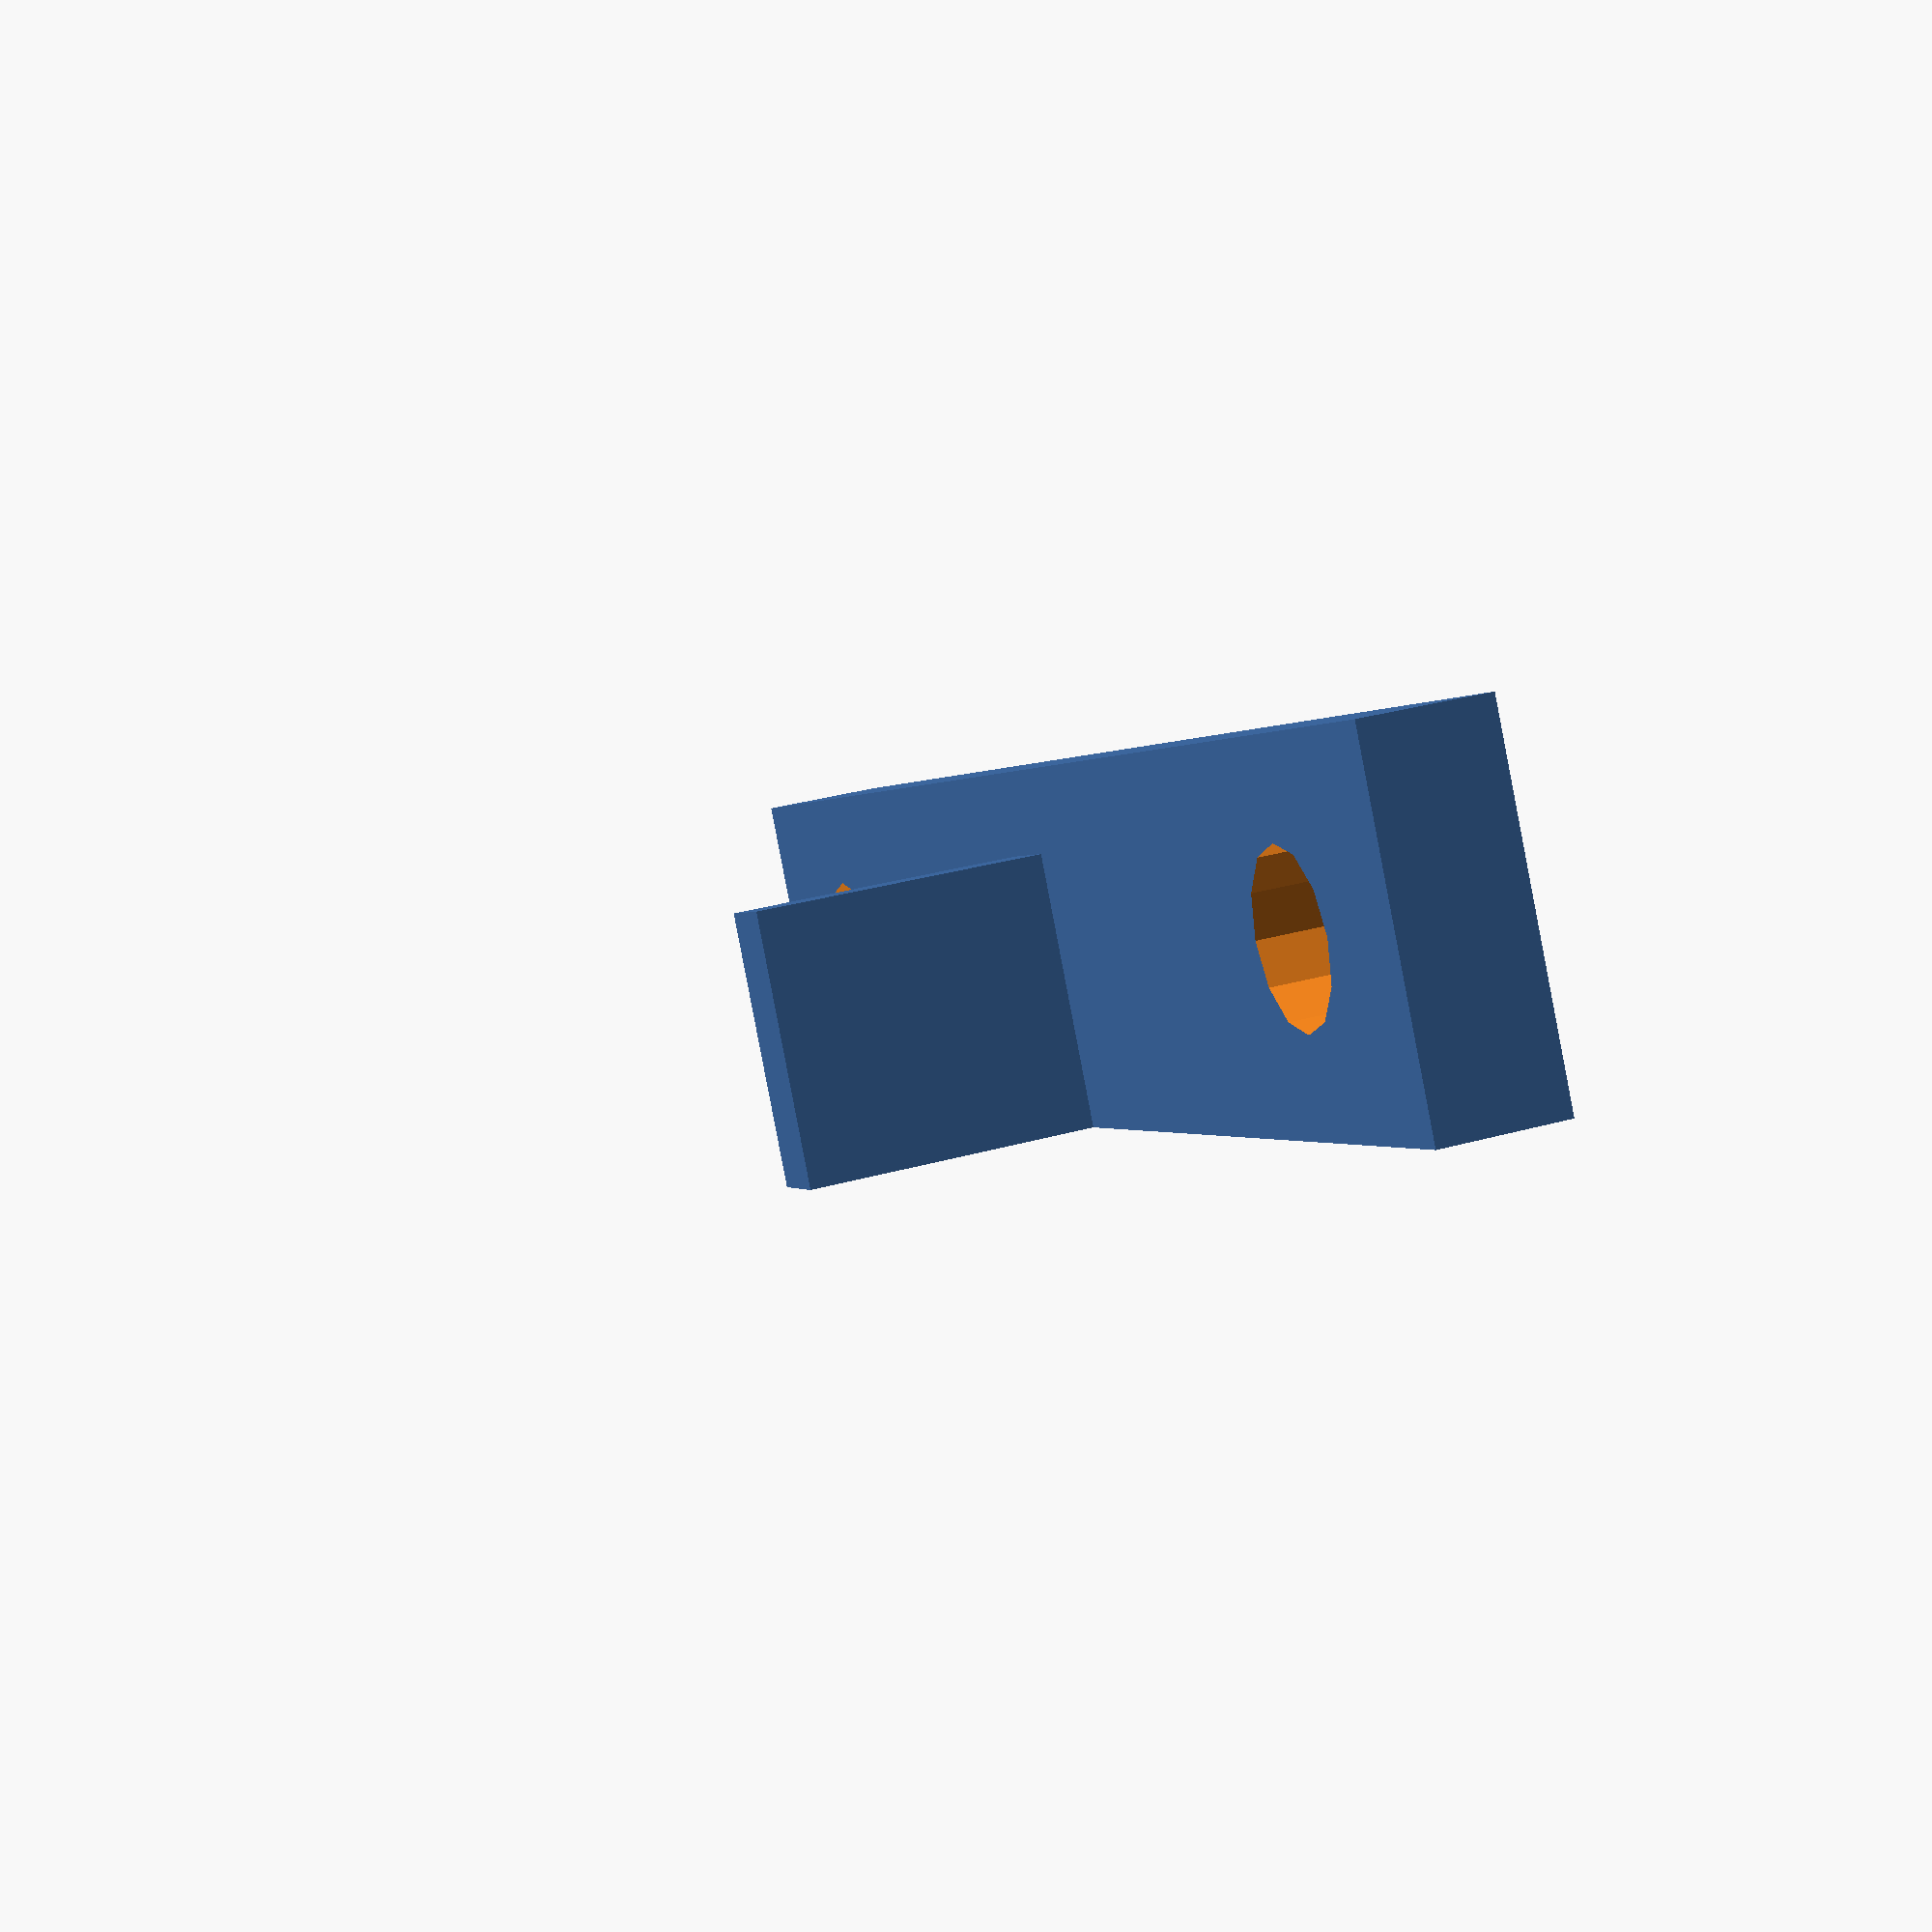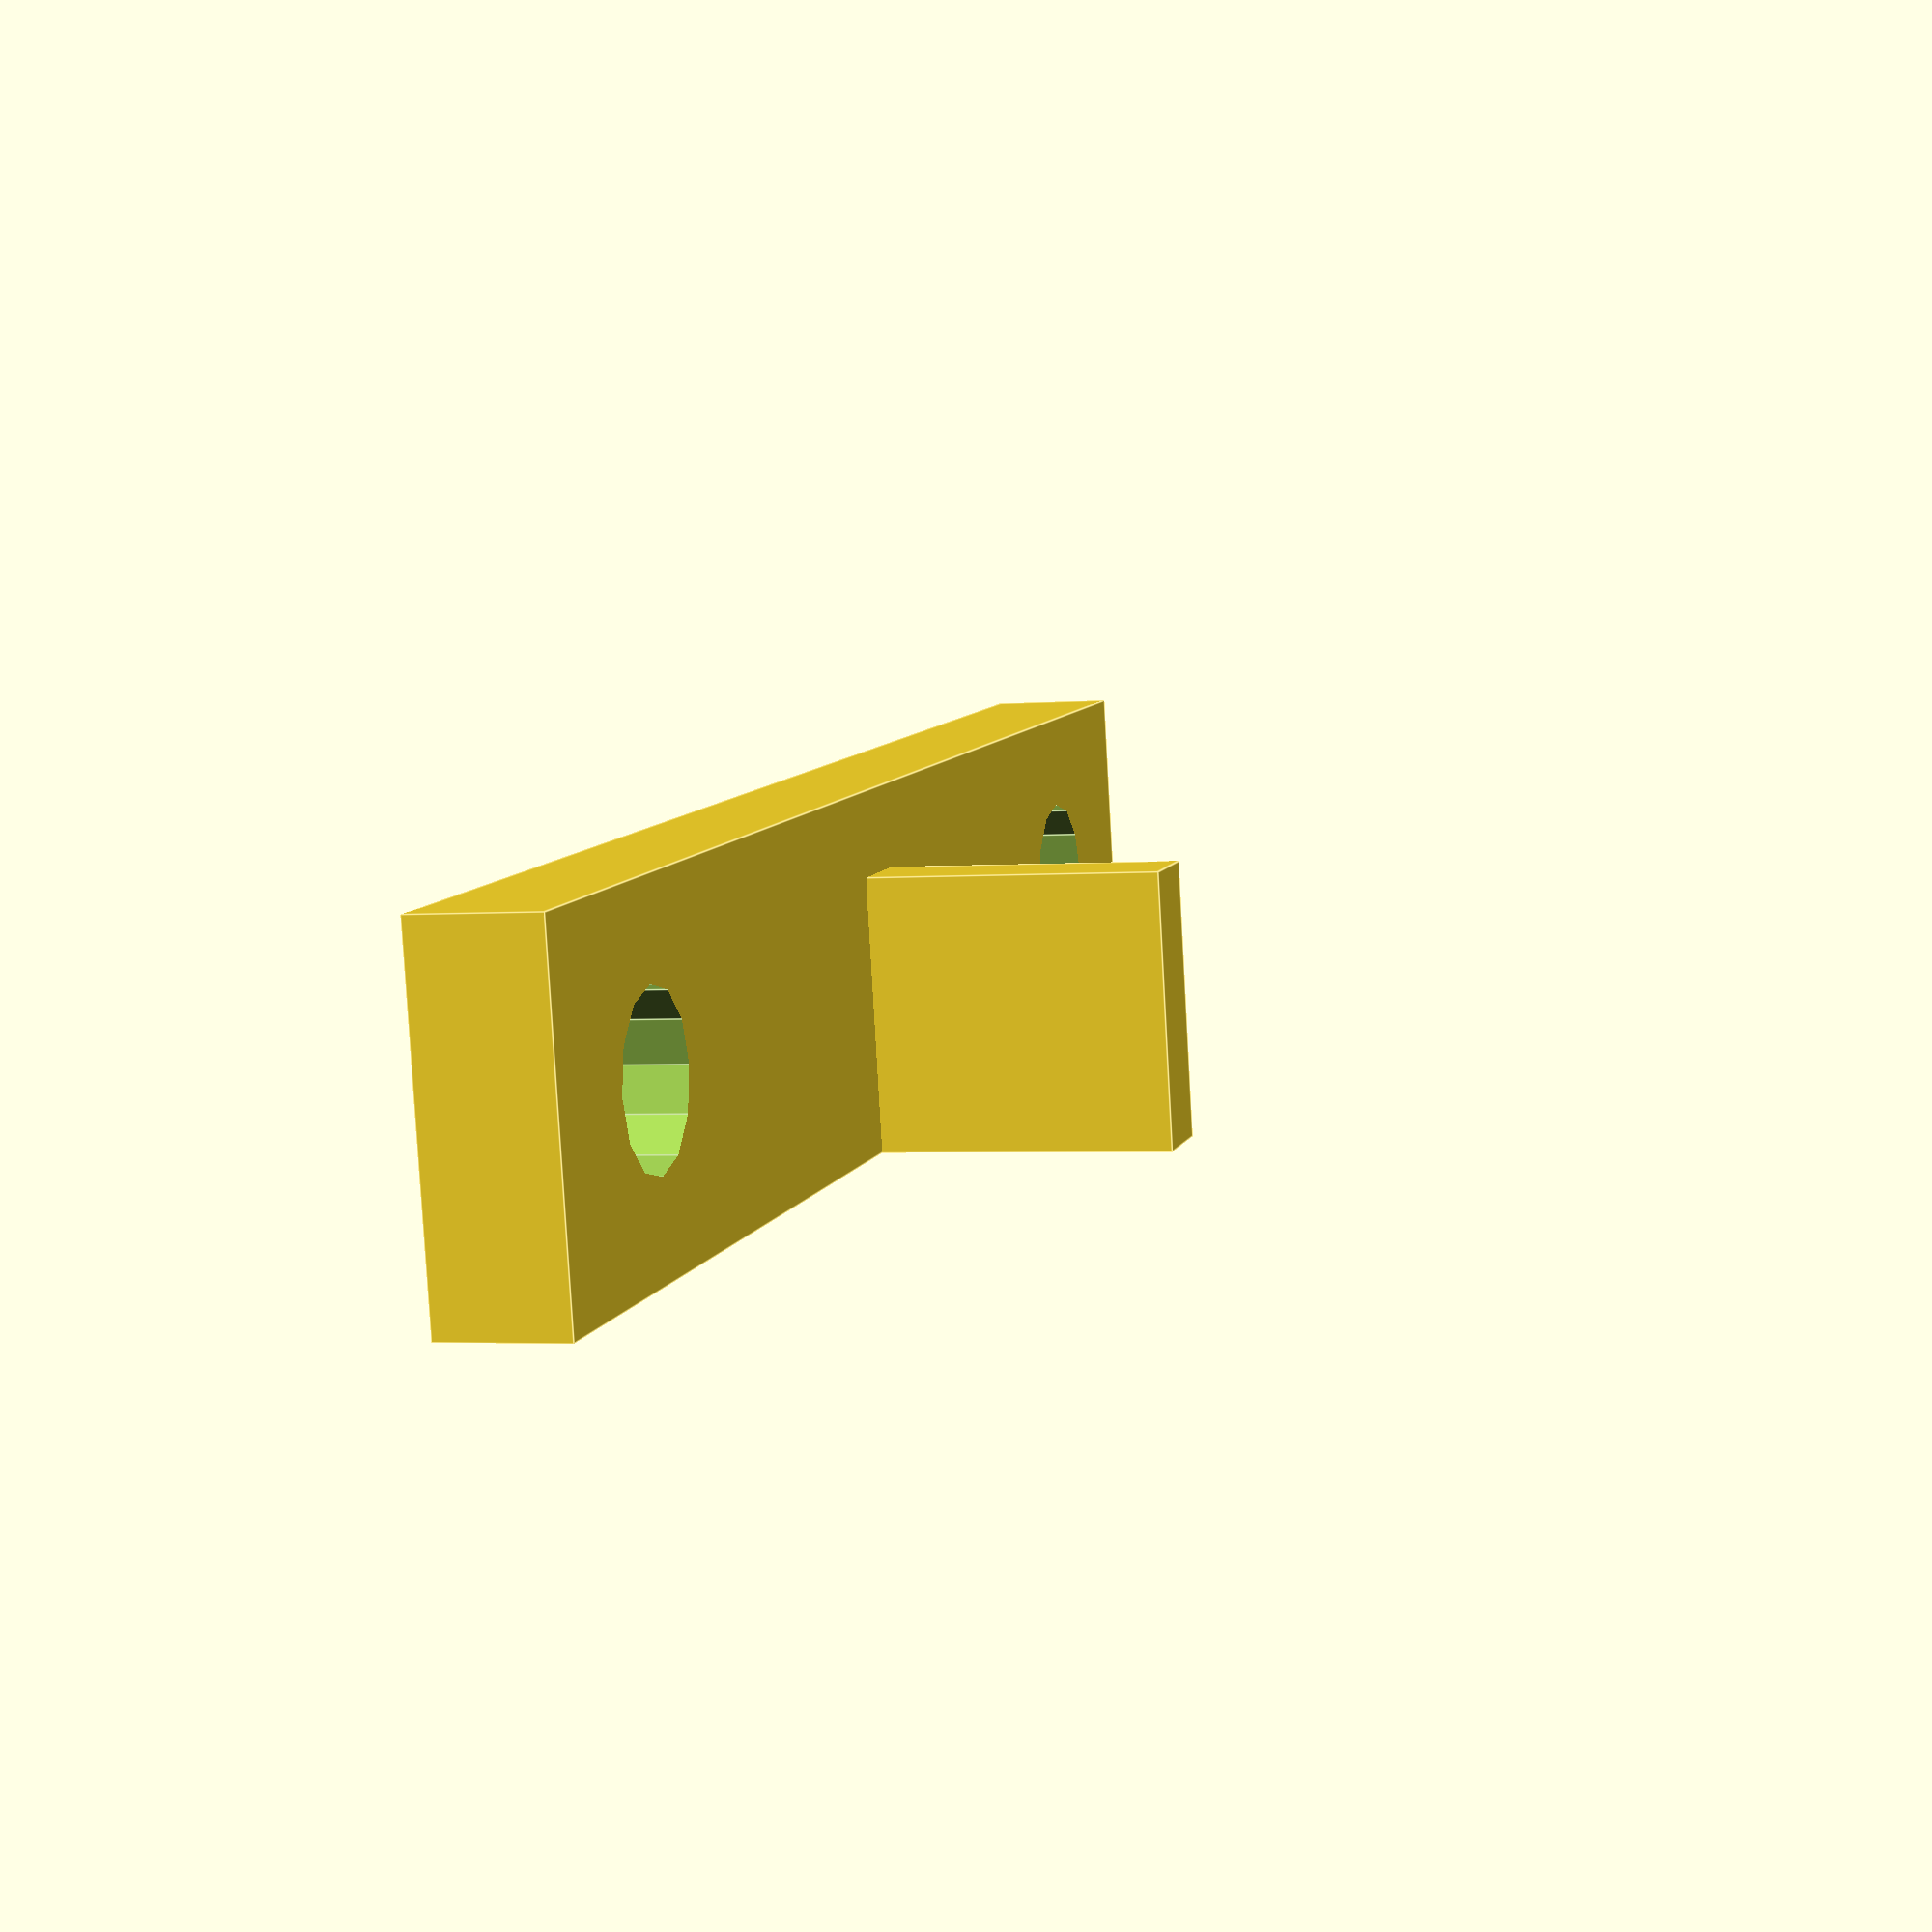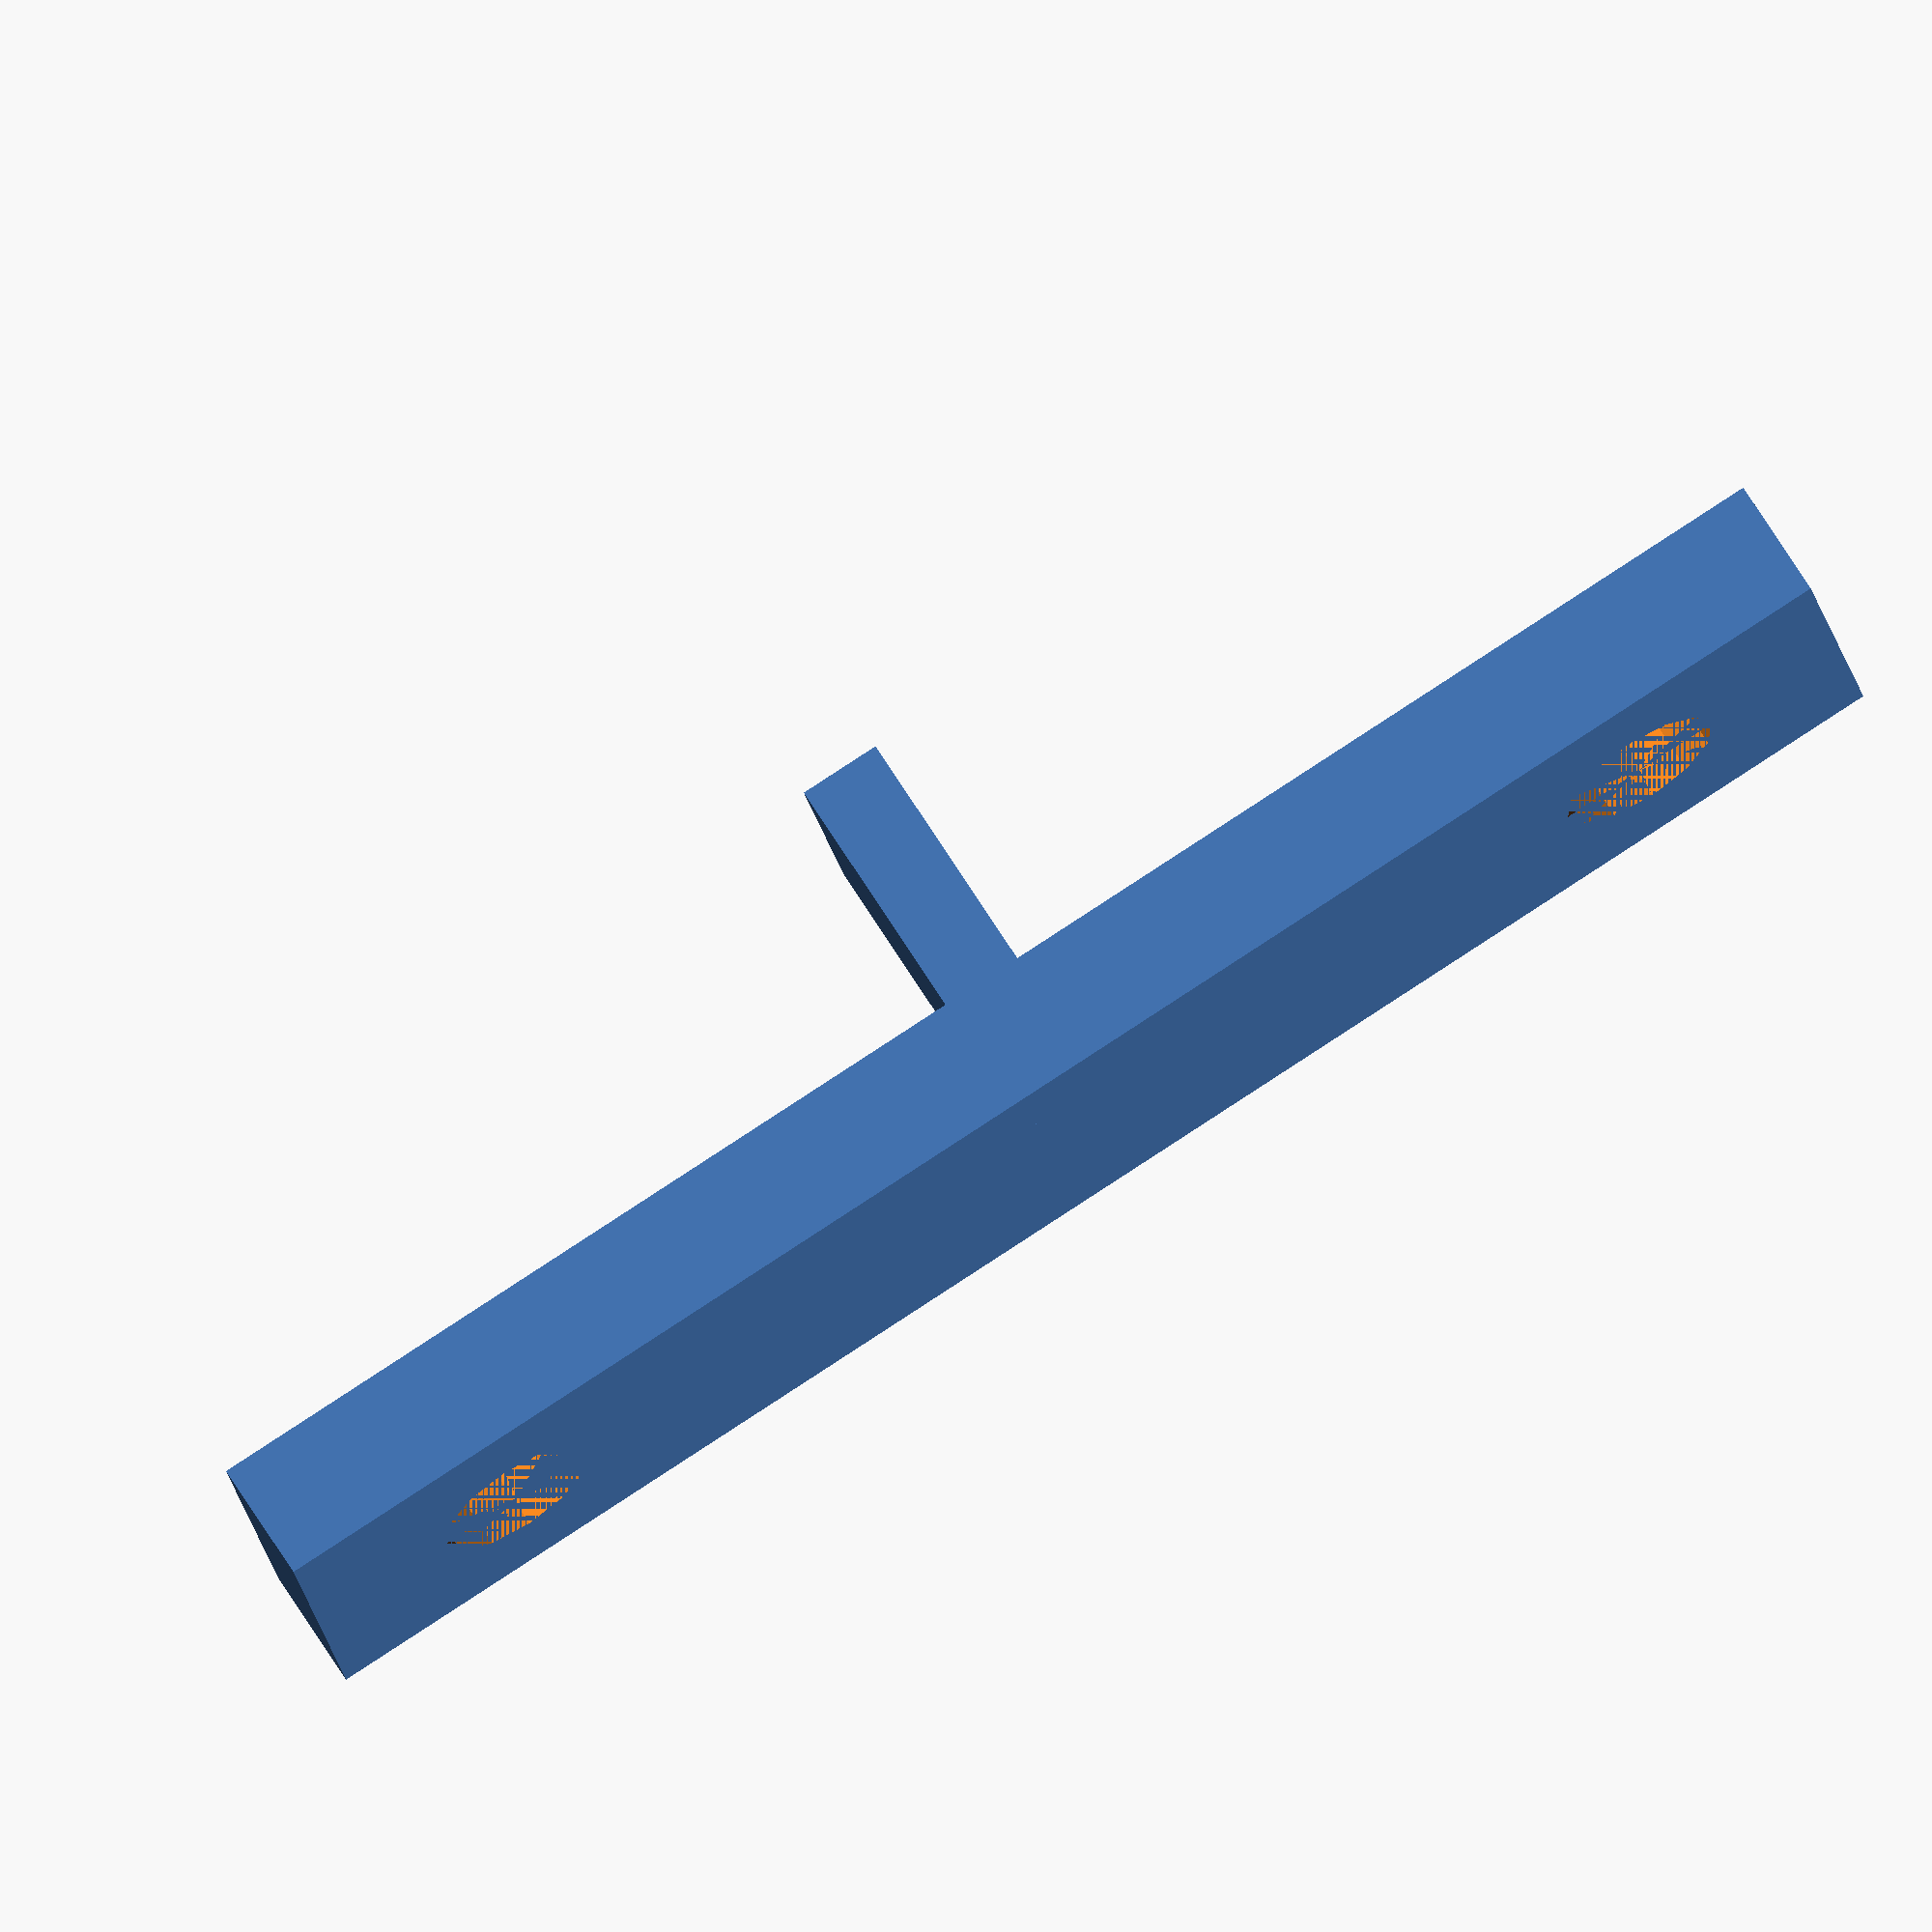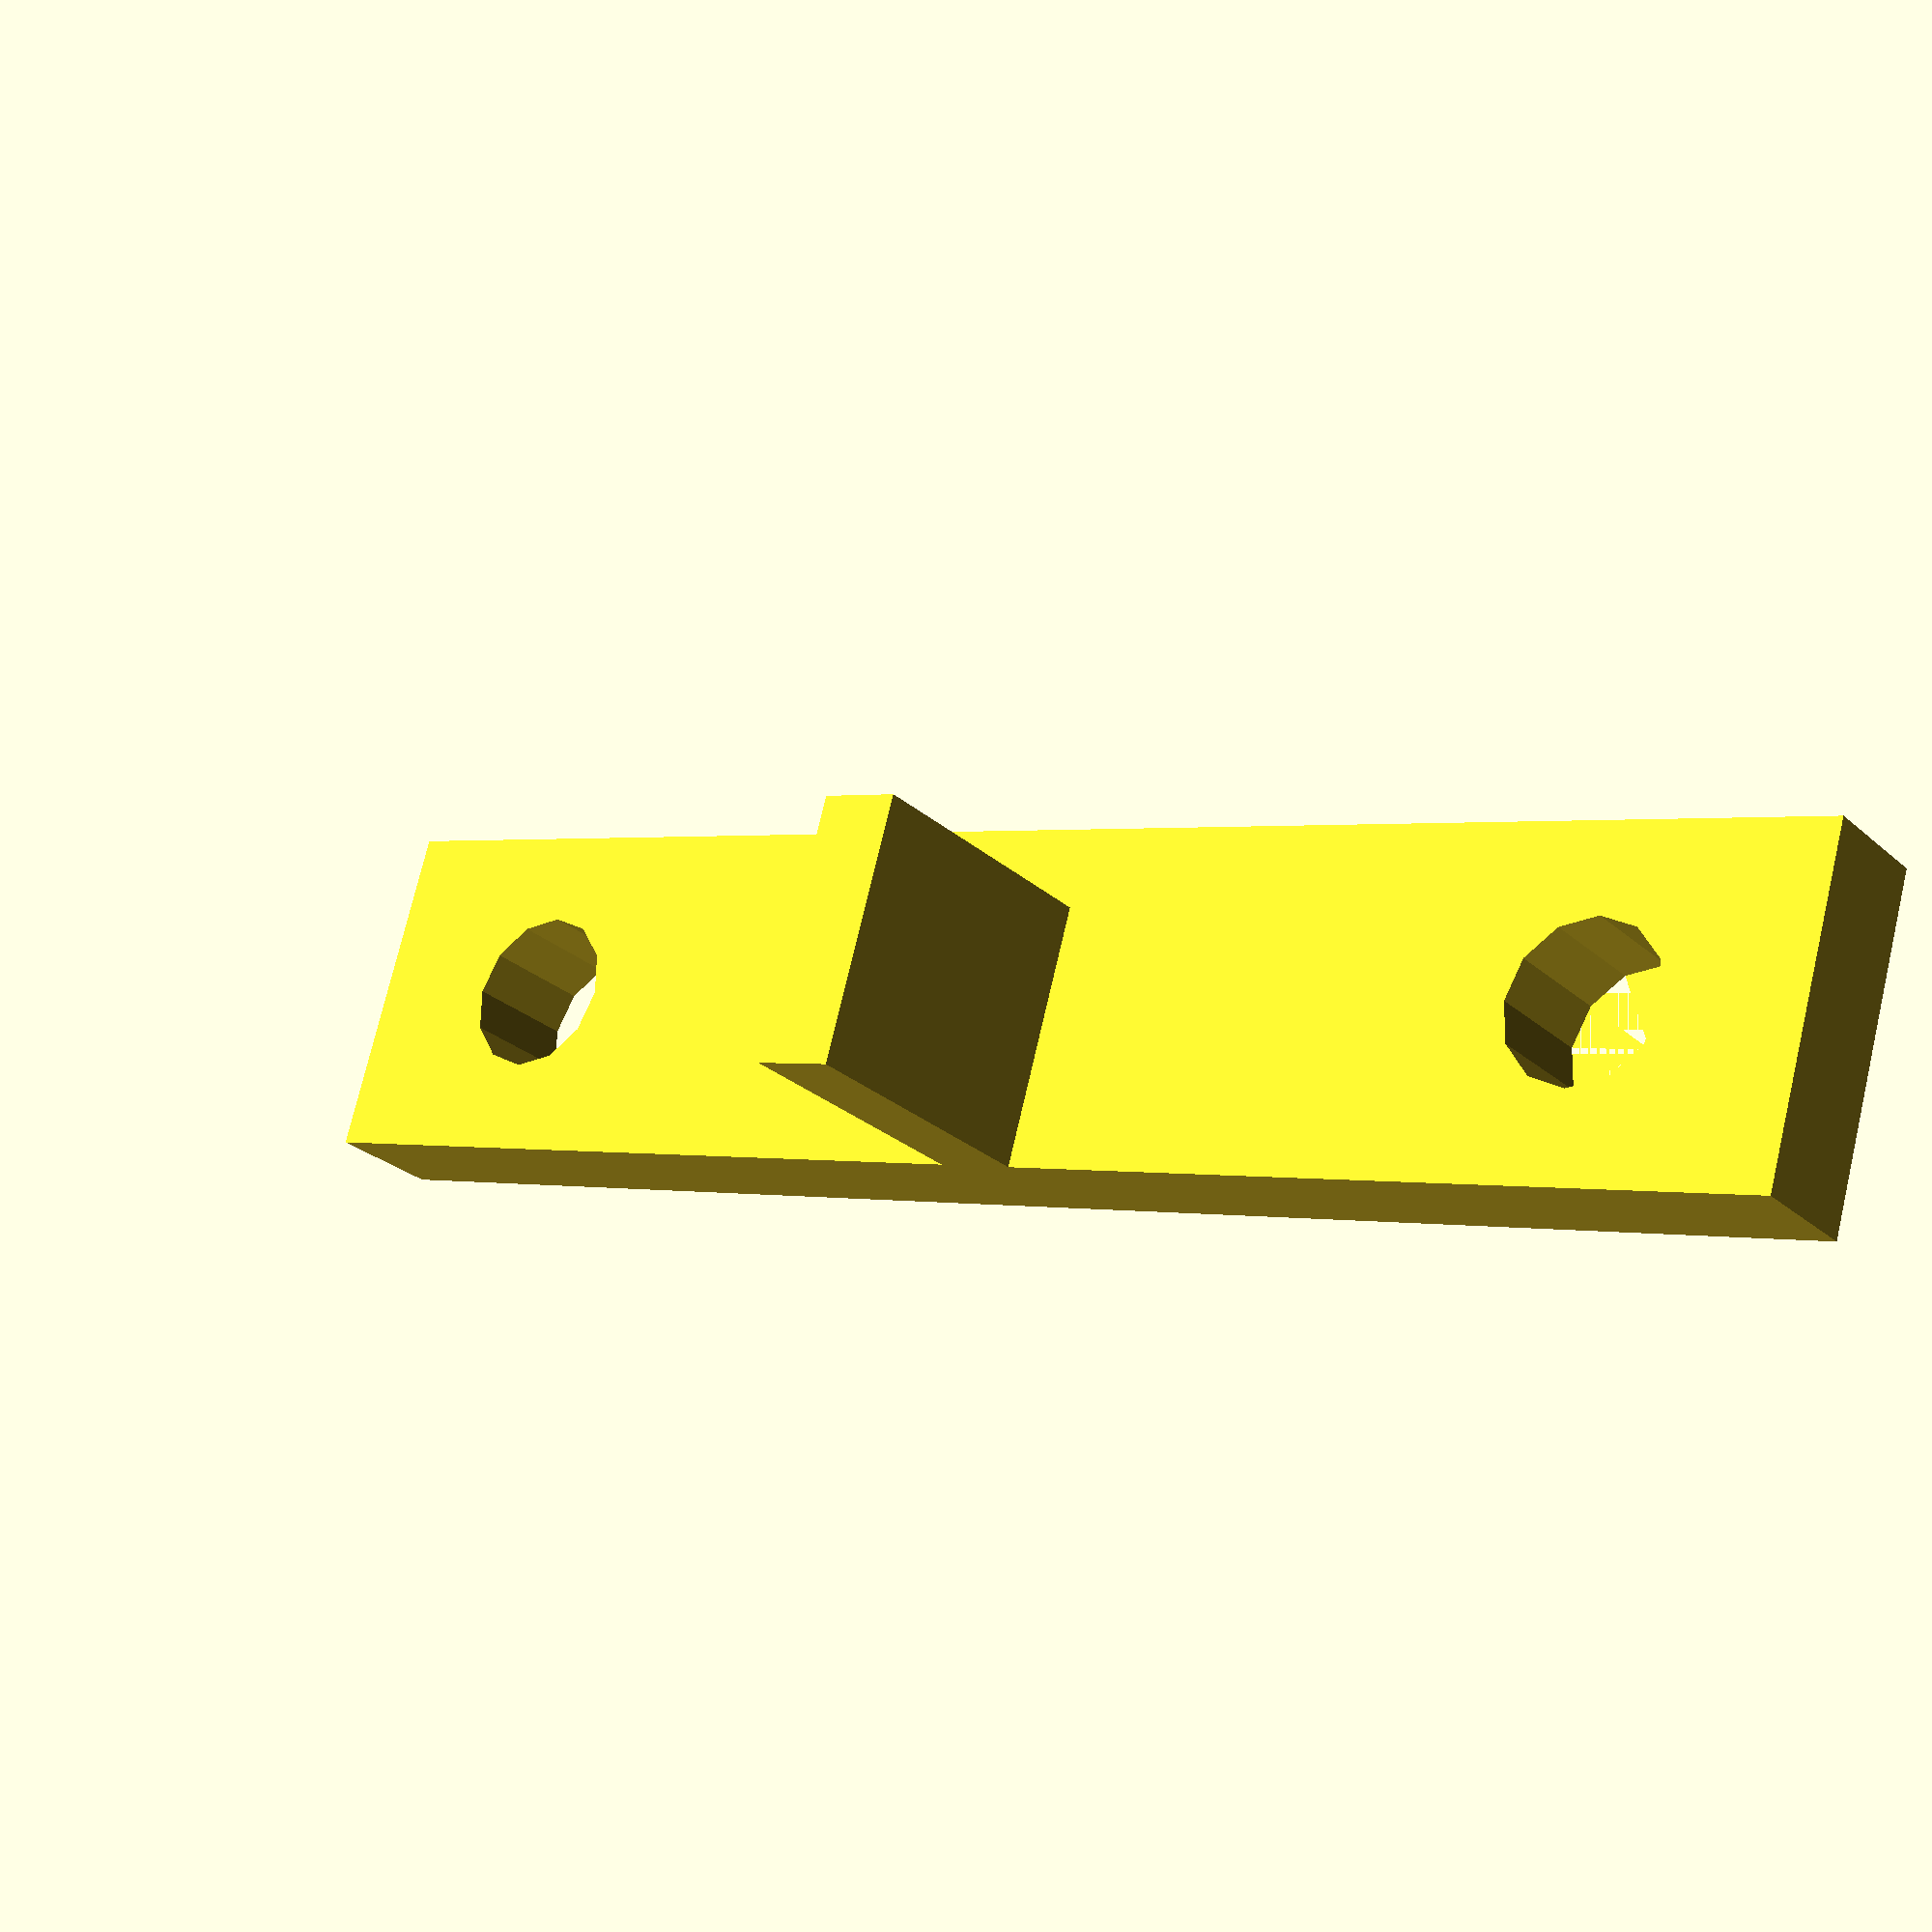
<openscad>
thickness=3;
nema17Width=42.30;
nema17ScrewWidth = nema17Width-11;

width=8.5;
length=nema17Width;

bladeThickness=2;

union(){
	difference(){
		cube([width, length, thickness]);
		translate([width/2,5.5,0])cylinder(h=10,r=4/2,$fn=12);
		translate([width/2,nema17ScrewWidth+5.5,0])cylinder(h=10,r=4/2,$fn=12);
	}
	translate([0,(length-bladeThickness)/2,0])cube([width-2, bladeThickness, 10]);
	
}
</openscad>
<views>
elev=327.0 azim=238.2 roll=69.0 proj=p view=solid
elev=2.8 azim=258.8 roll=286.7 proj=p view=edges
elev=112.6 azim=99.8 roll=31.7 proj=o view=wireframe
elev=26.2 azim=286.3 roll=35.9 proj=p view=wireframe
</views>
